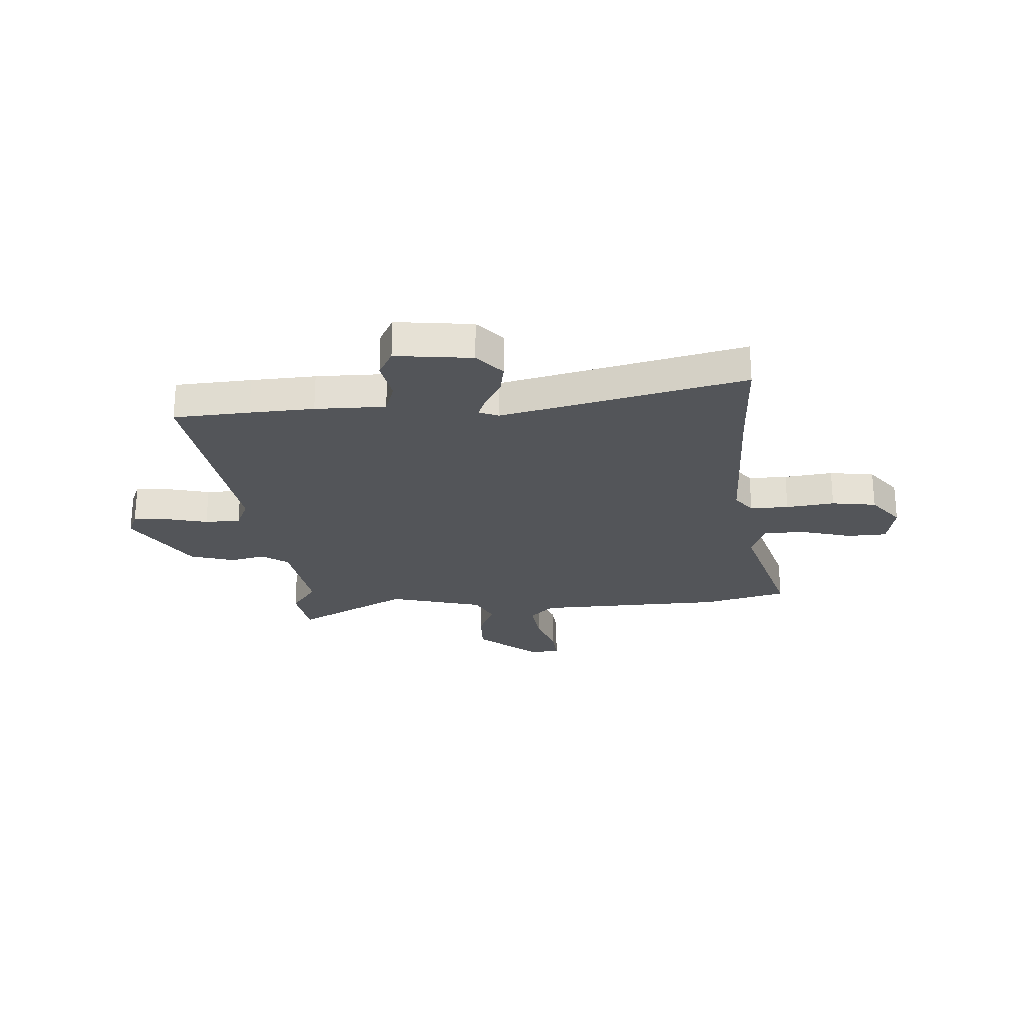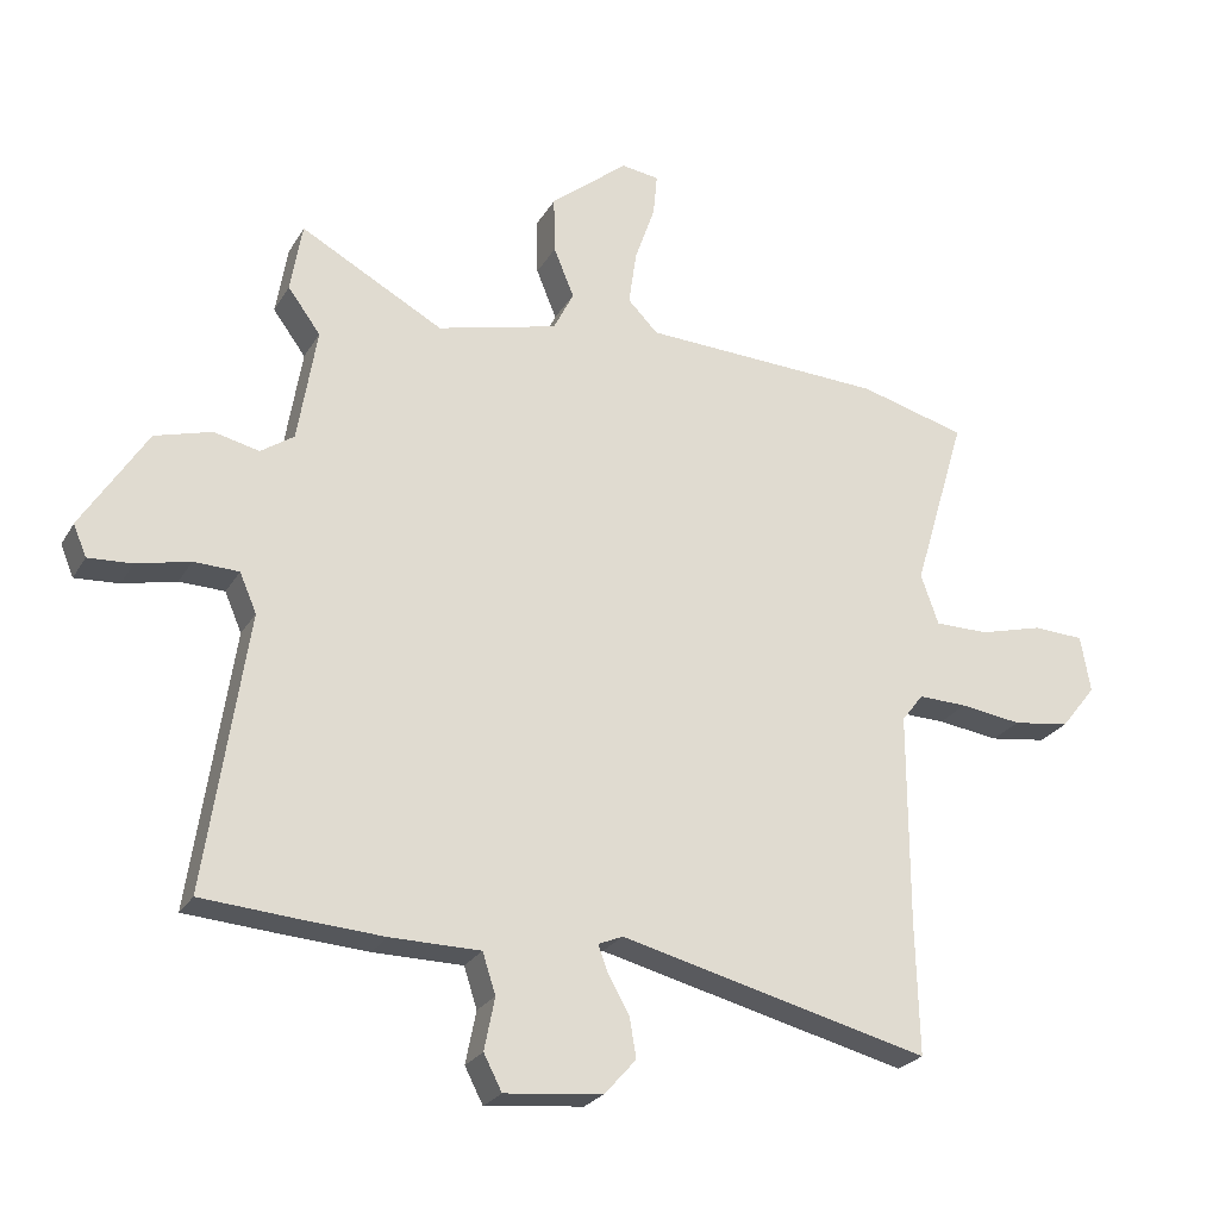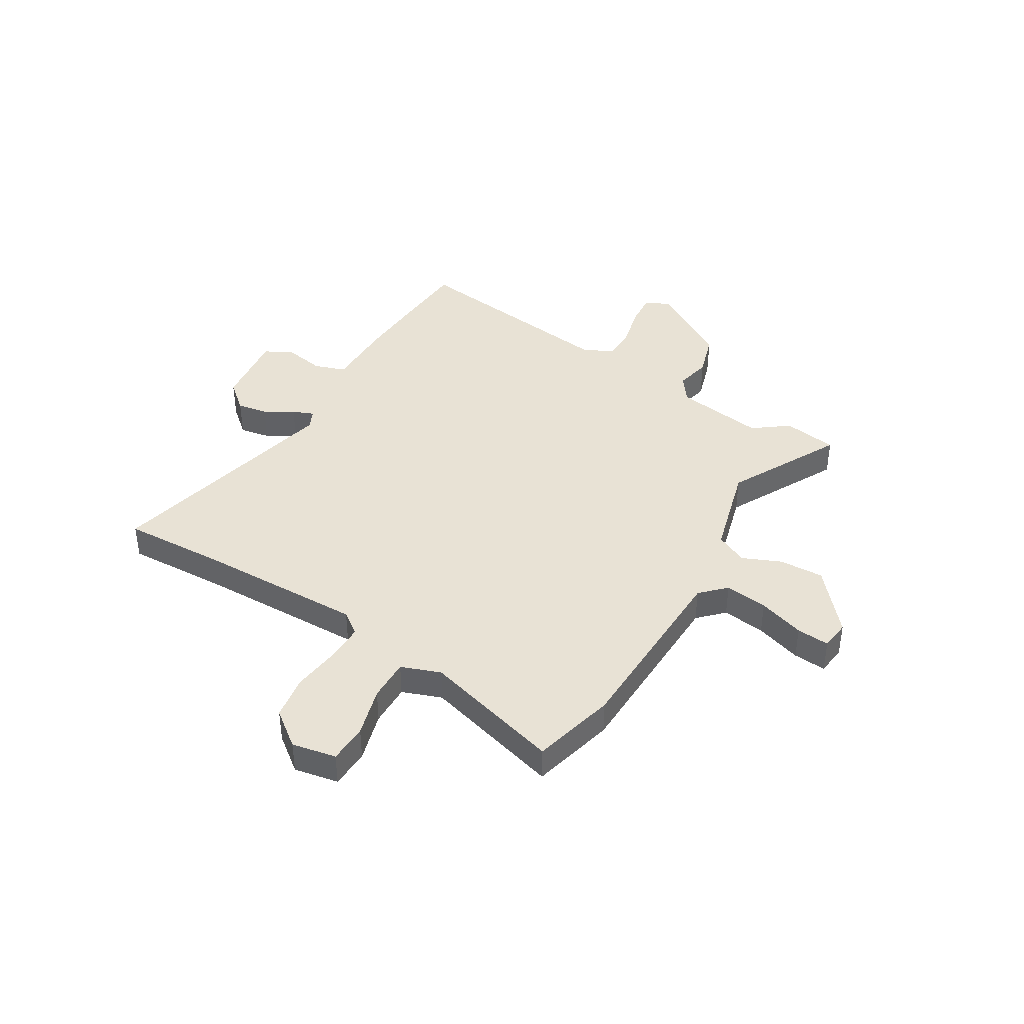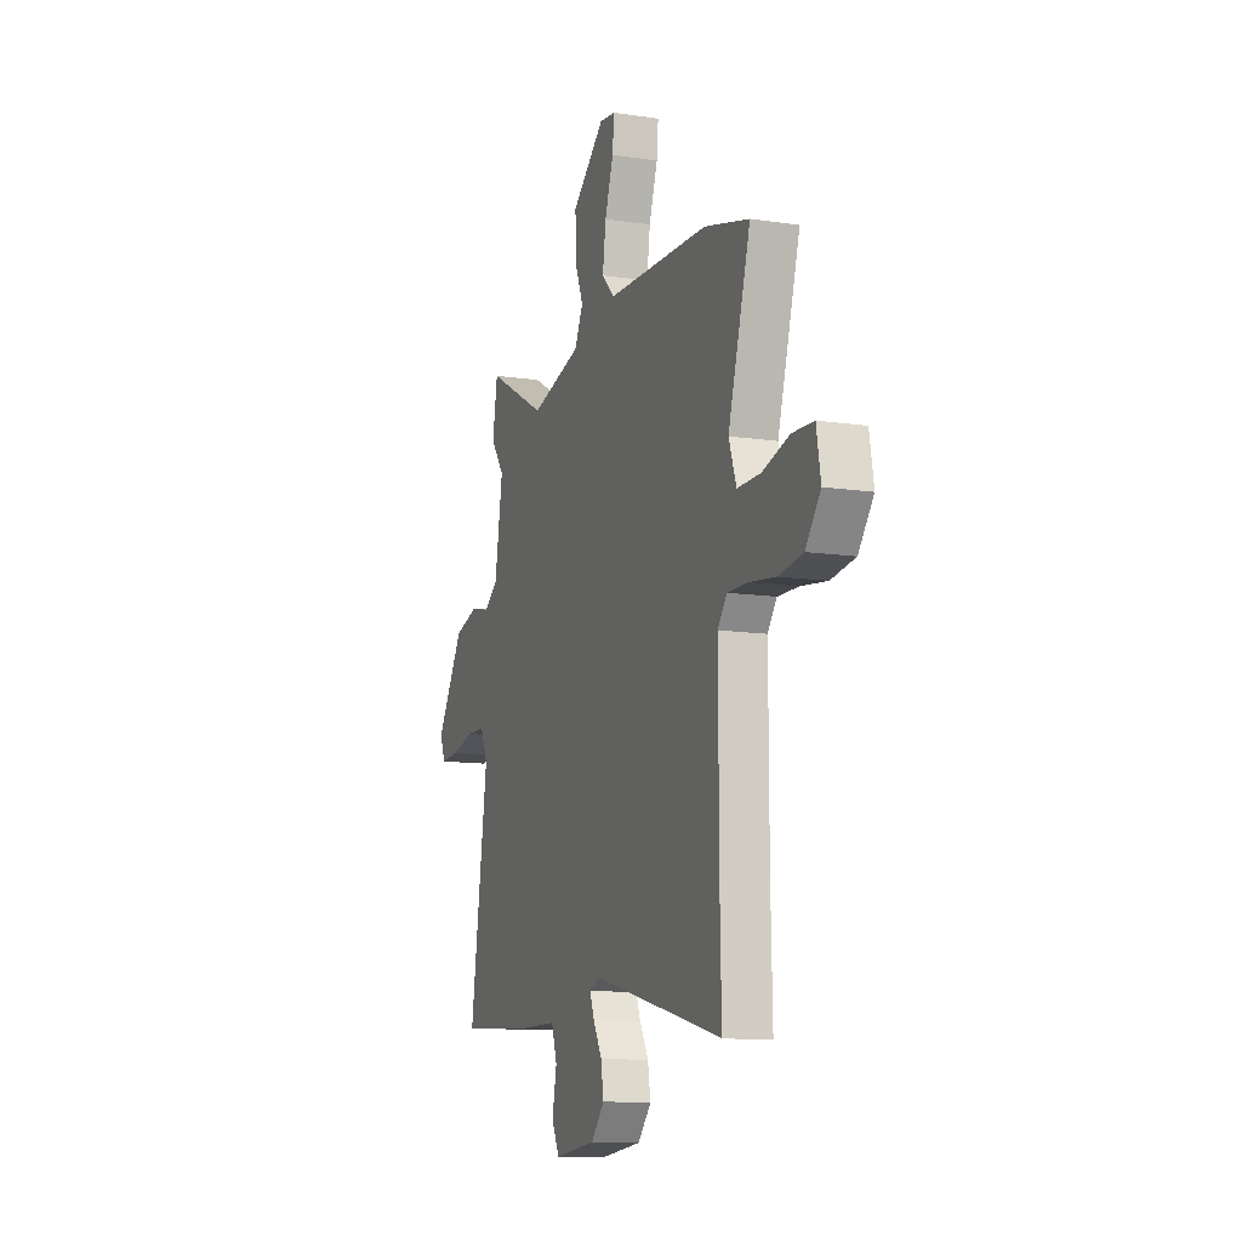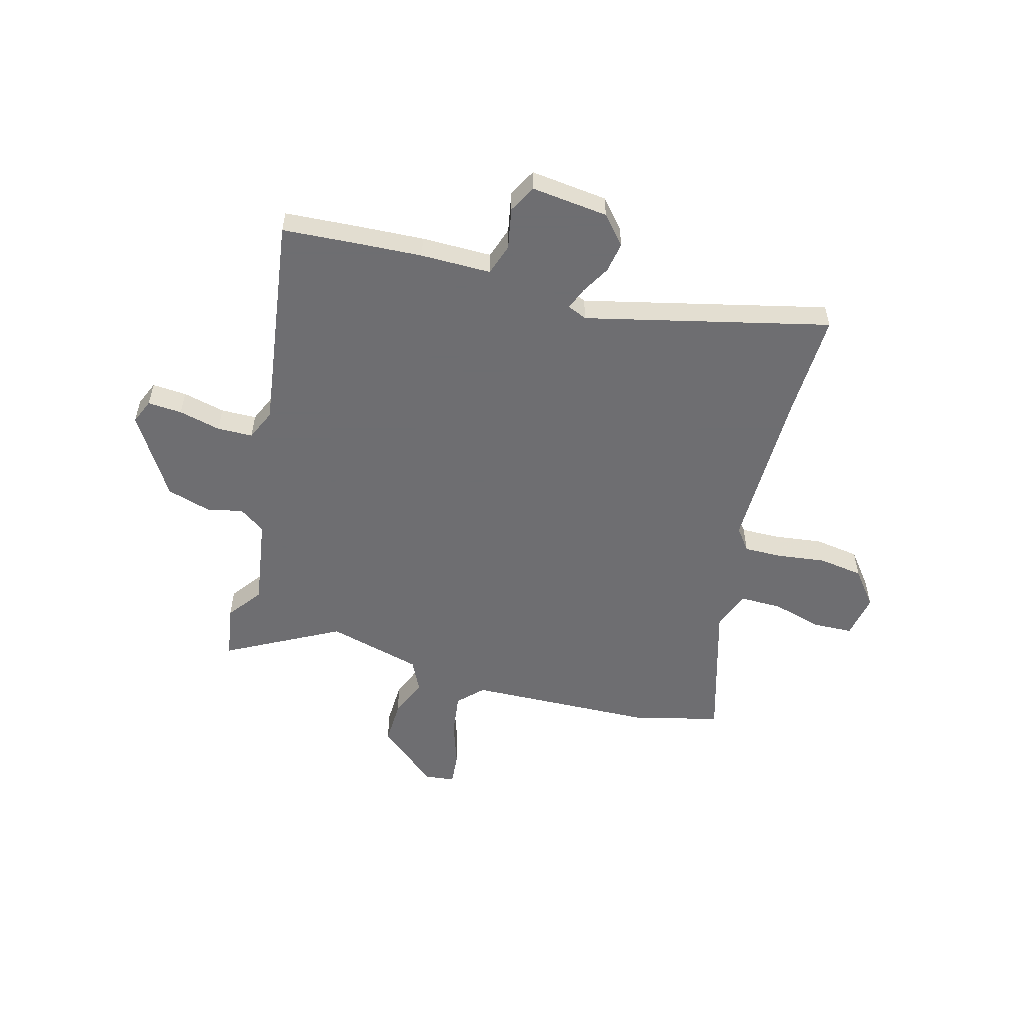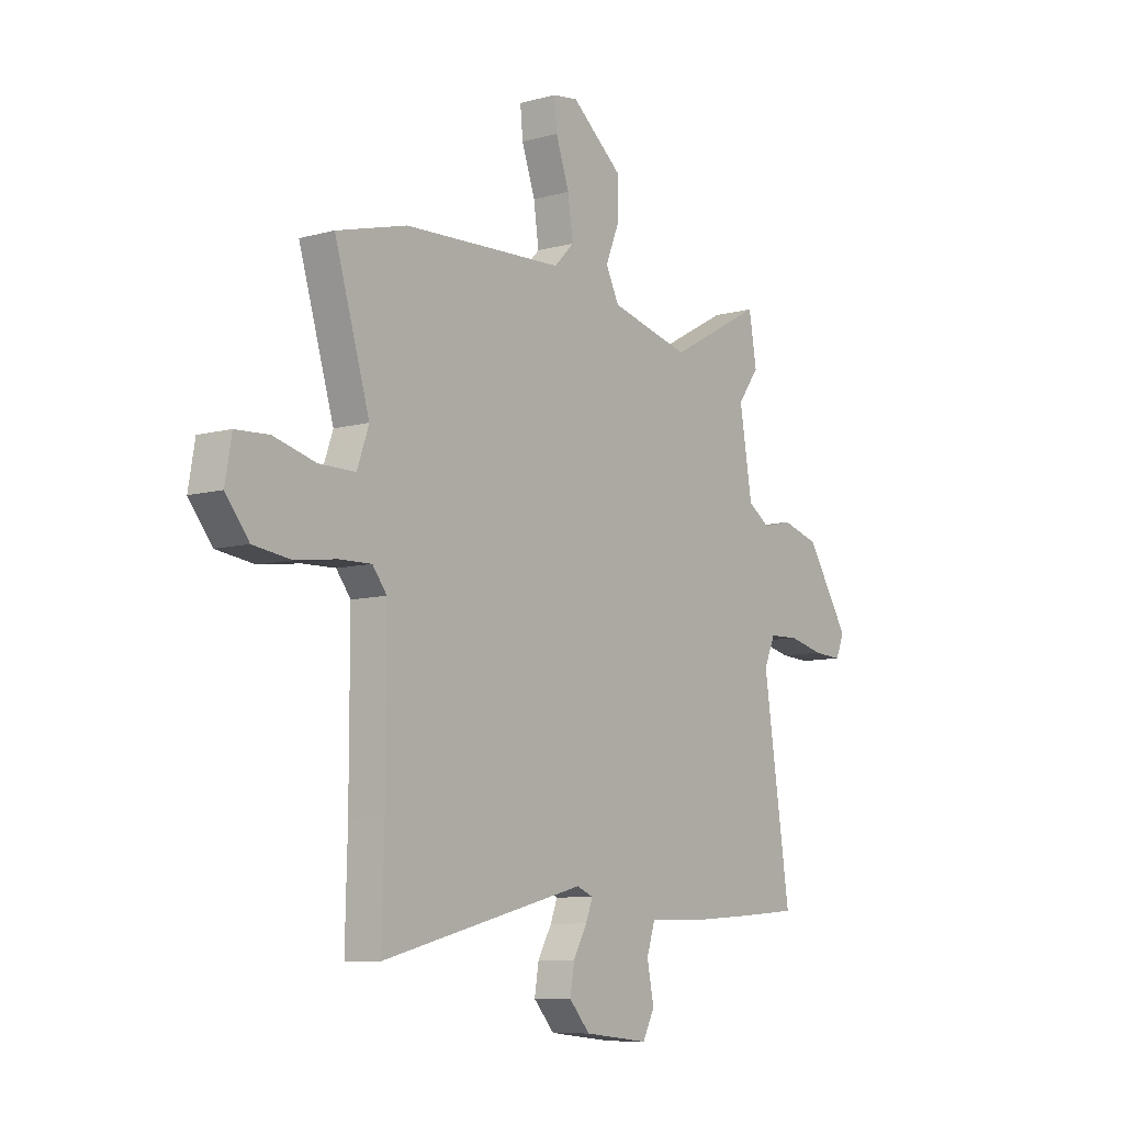
<metadata>
{"format":"obj","ext":"obj","renderer":"f3d","projection":"perspective","resolution":1024,"background":"white","views":[{"elev":-24.5,"azim":-176.7,"up":"+Y"},{"elev":-25.0,"azim":156.2,"up":"+Z"},{"elev":40.8,"azim":-59.9,"up":"+Y"},{"elev":-12.0,"azim":-109.6,"up":"+Z"},{"elev":-54.4,"azim":164.3,"up":"+Y"},{"elev":-8.5,"azim":-53.2,"up":"+Z"}]}
</metadata>
<code>
v 0.591 0.07 -0.493
v 0.443 0.07 -0.504
v 0.318 0.07 -0.512
v 0.181 0.07 -0.513
v 0.161 0.07 -0.575
v 0.177 0.07 -0.655
v 0.149 0.07 -0.709
v -0.001 0.07 -0.693
v -0.049 0.07 -0.639
v -0.039 0.07 -0.579
v -0.007 0.07 -0.522
v 0.009 0.07 -0.48
v -0.029 0.07 -0.464
v -0.502 0.07 -0.581
v -0.497 0.07 -0.376
v -0.497 0.07 -0.054
v -0.53 0.07 -0.011
v -0.605 0.07 -0.013
v -0.699 0.07 -0.026
v -0.786 0.07 -0.014
v -0.84 0.07 0.054
v -0.825 0.07 0.141
v -0.748 0.07 0.145
v -0.65 0.07 0.119
v -0.567 0.07 0.119
v -0.54 0.07 0.196
v -0.621 0.07 0.467
v -0.458 0.07 0.511
v -0.088 0.07 0.527
v -0.042 0.07 0.574
v -0.054 0.07 0.658
v -0.085 0.07 0.748
v -0.091 0.07 0.812
v -0.033 0.07 0.82
v 0.086 0.07 0.722
v 0.084 0.07 0.635
v 0.053 0.07 0.559
v 0.084 0.07 0.497
v 0.269 0.07 0.45
v 0.488 0.07 0.569
v 0.506 0.07 0.463
v 0.456 0.07 0.395
v 0.485 0.07 0.219
v 0.536 0.07 0.184
v 0.605 0.07 0.2
v 0.692 0.07 0.175
v 0.792 0.07 0.017
v 0.772 0.07 -0.031
v 0.705 0.07 -0.027
v 0.623 0.07 -0.008
v 0.554 0.07 -0.01
v 0.528 0.07 -0.07
v 0.591 0 -0.493
v 0.443 0 -0.504
v 0.318 0 -0.512
v 0.181 0 -0.513
v 0.161 0 -0.575
v 0.177 0 -0.655
v 0.149 0 -0.709
v -0.001 0 -0.693
v -0.049 0 -0.639
v -0.039 0 -0.579
v -0.007 0 -0.522
v 0.009 0 -0.48
v -0.029 0 -0.464
v -0.502 0 -0.581
v -0.497 0 -0.376
v -0.497 0 -0.054
v -0.53 0 -0.011
v -0.605 0 -0.013
v -0.699 0 -0.026
v -0.786 0 -0.014
v -0.84 0 0.054
v -0.825 0 0.141
v -0.748 0 0.145
v -0.65 0 0.119
v -0.567 0 0.119
v -0.54 0 0.196
v -0.621 0 0.467
v -0.458 0 0.511
v -0.088 0 0.527
v -0.042 0 0.574
v -0.054 0 0.658
v -0.085 0 0.748
v -0.091 0 0.812
v -0.033 0 0.82
v 0.086 0 0.722
v 0.084 0 0.635
v 0.053 0 0.559
v 0.084 0 0.497
v 0.269 0 0.45
v 0.488 0 0.569
v 0.506 0 0.463
v 0.456 0 0.395
v 0.485 0 0.219
v 0.536 0 0.184
v 0.605 0 0.2
v 0.692 0 0.175
v 0.792 0 0.017
v 0.772 0 -0.031
v 0.705 0 -0.027
v 0.623 0 -0.008
v 0.554 0 -0.01
v 0.528 0 -0.07
f 47 48 49 50
f 47 50 51
f 44 45 46 47
f 44 47 51
f 43 44 51 52
f 39 40 41 42
f 38 39 42 43
f 34 35 36 37
f 32 33 34 37
f 31 32 37 38
f 30 31 38
f 29 30 38 43
f 26 27 28 29
f 25 26 29 43
f 21 22 23 24
f 21 24 25
f 18 19 20 21
f 17 18 21 25
f 16 17 25 43
f 13 14 15
f 13 15 16 43
f 8 9 10 11
f 8 11 12
f 5 6 7 8
f 4 5 8 12
f 52 1 2 3
f 12 13 43 52
f 3 4 12 52
f 102 101 100 99
f 103 102 99
f 99 98 97 96
f 103 99 96
f 104 103 96 95
f 94 93 92 91
f 95 94 91 90
f 89 88 87 86
f 89 86 85 84
f 90 89 84 83
f 90 83 82
f 95 90 82 81
f 81 80 79 78
f 95 81 78 77
f 76 75 74 73
f 77 76 73
f 73 72 71 70
f 77 73 70 69
f 95 77 69 68
f 67 66 65
f 95 68 67 65
f 63 62 61 60
f 64 63 60
f 60 59 58 57
f 64 60 57 56
f 55 54 53 104
f 104 95 65 64
f 104 64 56 55
f 1 53 54 2
f 2 54 55 3
f 3 55 56 4
f 4 56 57 5
f 5 57 58 6
f 6 58 59 7
f 7 59 60 8
f 8 60 61 9
f 9 61 62 10
f 10 62 63 11
f 11 63 64 12
f 12 64 65 13
f 13 65 66 14
f 14 66 67 15
f 15 67 68 16
f 16 68 69 17
f 17 69 70 18
f 18 70 71 19
f 19 71 72 20
f 20 72 73 21
f 21 73 74 22
f 22 74 75 23
f 23 75 76 24
f 24 76 77 25
f 25 77 78 26
f 26 78 79 27
f 27 79 80 28
f 28 80 81 29
f 29 81 82 30
f 30 82 83 31
f 31 83 84 32
f 32 84 85 33
f 33 85 86 34
f 34 86 87 35
f 35 87 88 36
f 36 88 89 37
f 37 89 90 38
f 38 90 91 39
f 39 91 92 40
f 40 92 93 41
f 41 93 94 42
f 42 94 95 43
f 43 95 96 44
f 44 96 97 45
f 45 97 98 46
f 46 98 99 47
f 47 99 100 48
f 48 100 101 49
f 49 101 102 50
f 50 102 103 51
f 51 103 104 52
f 52 104 53 1

</code>
